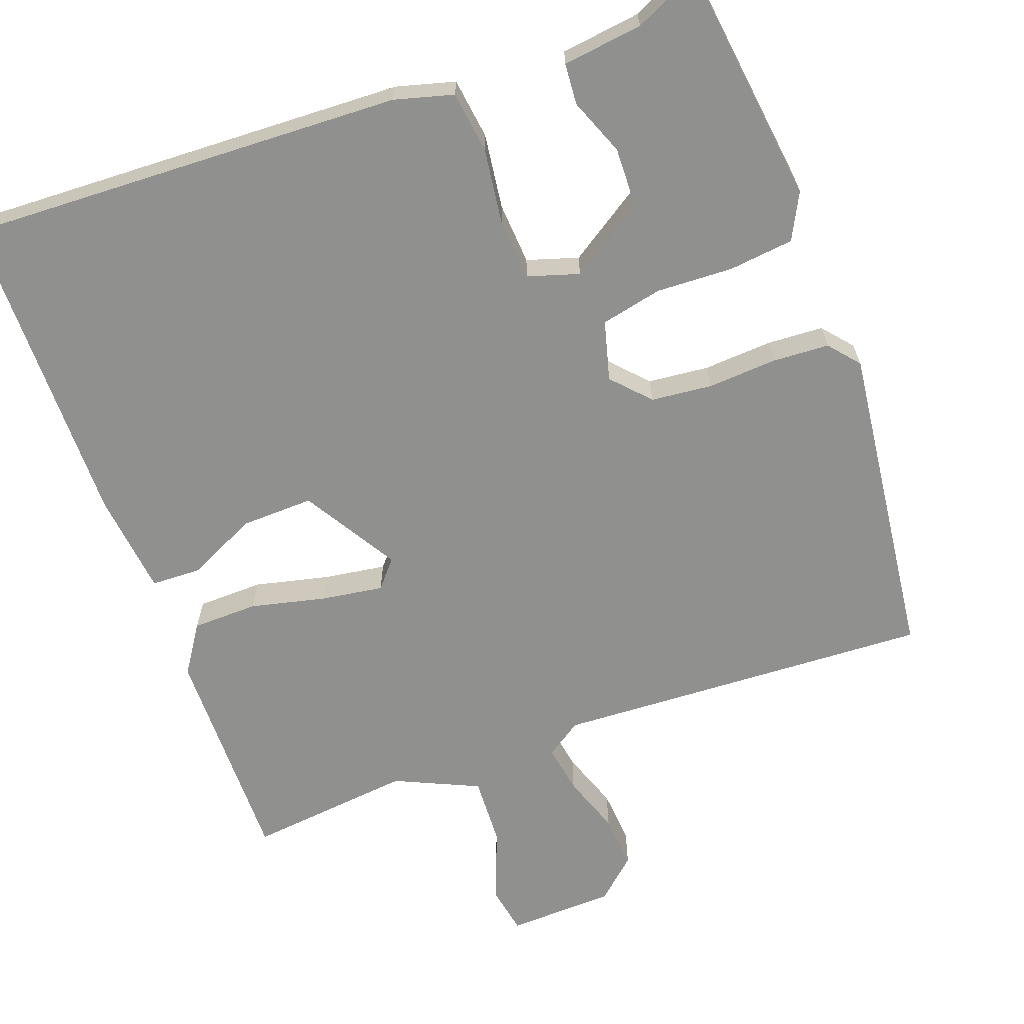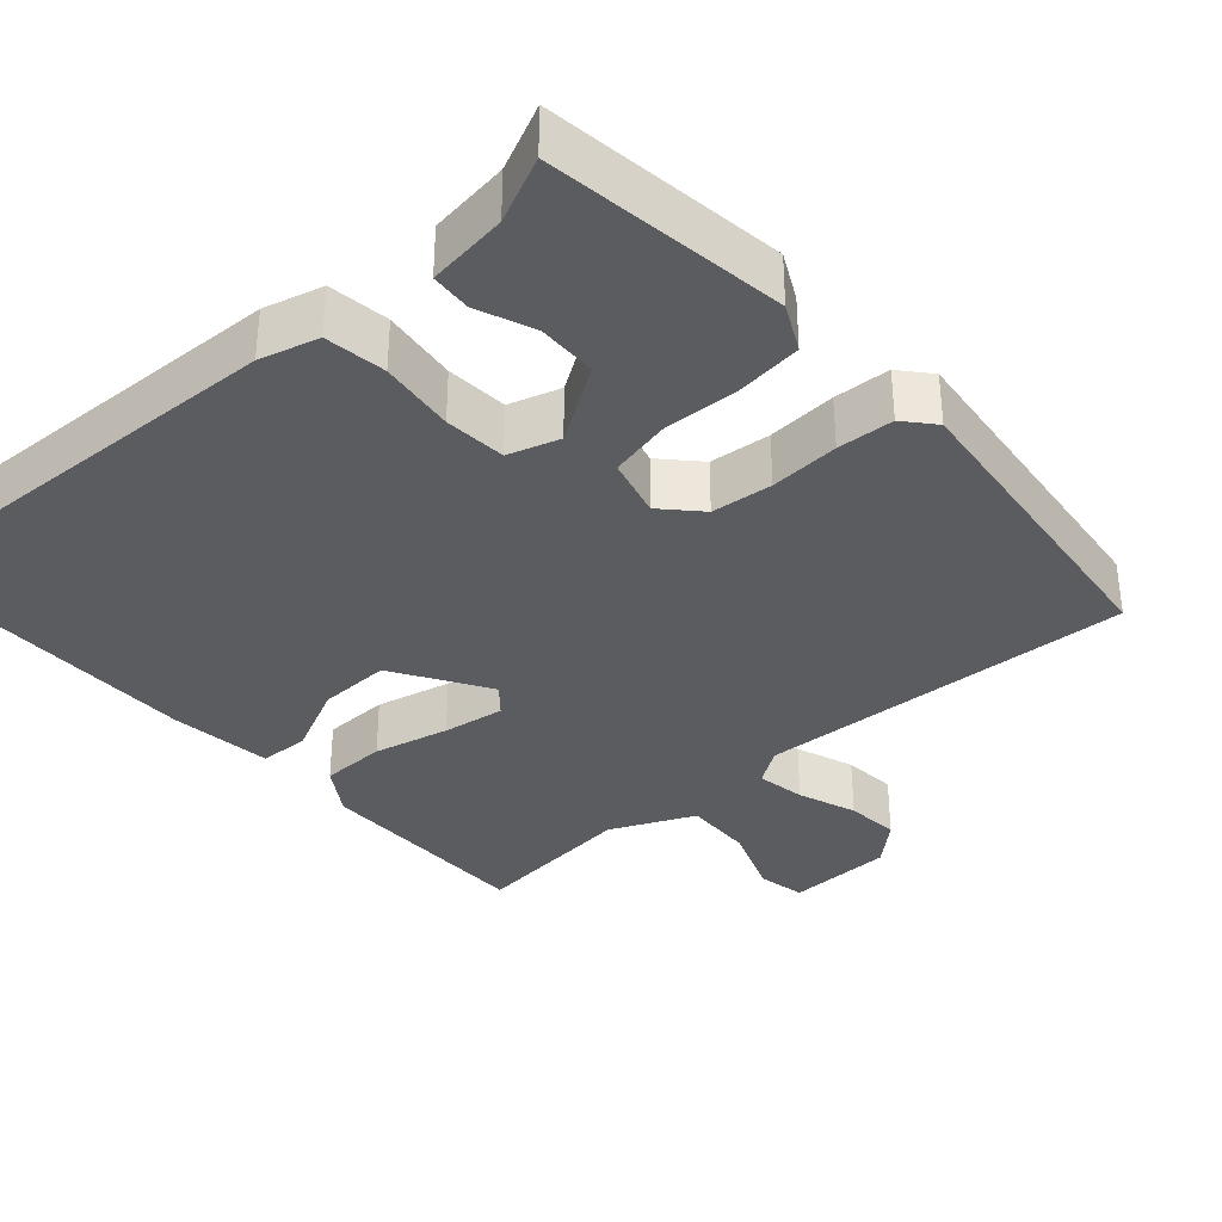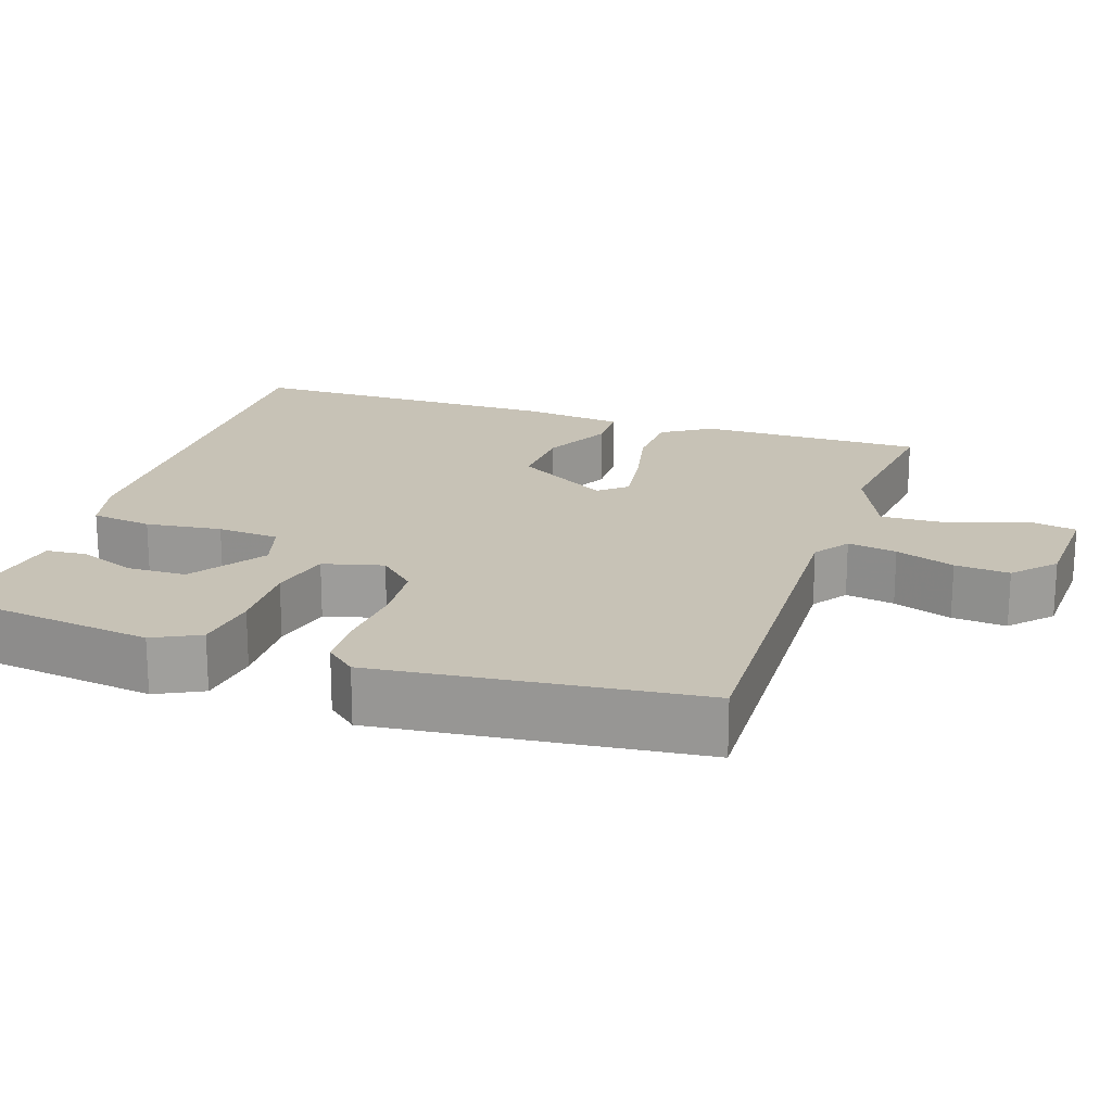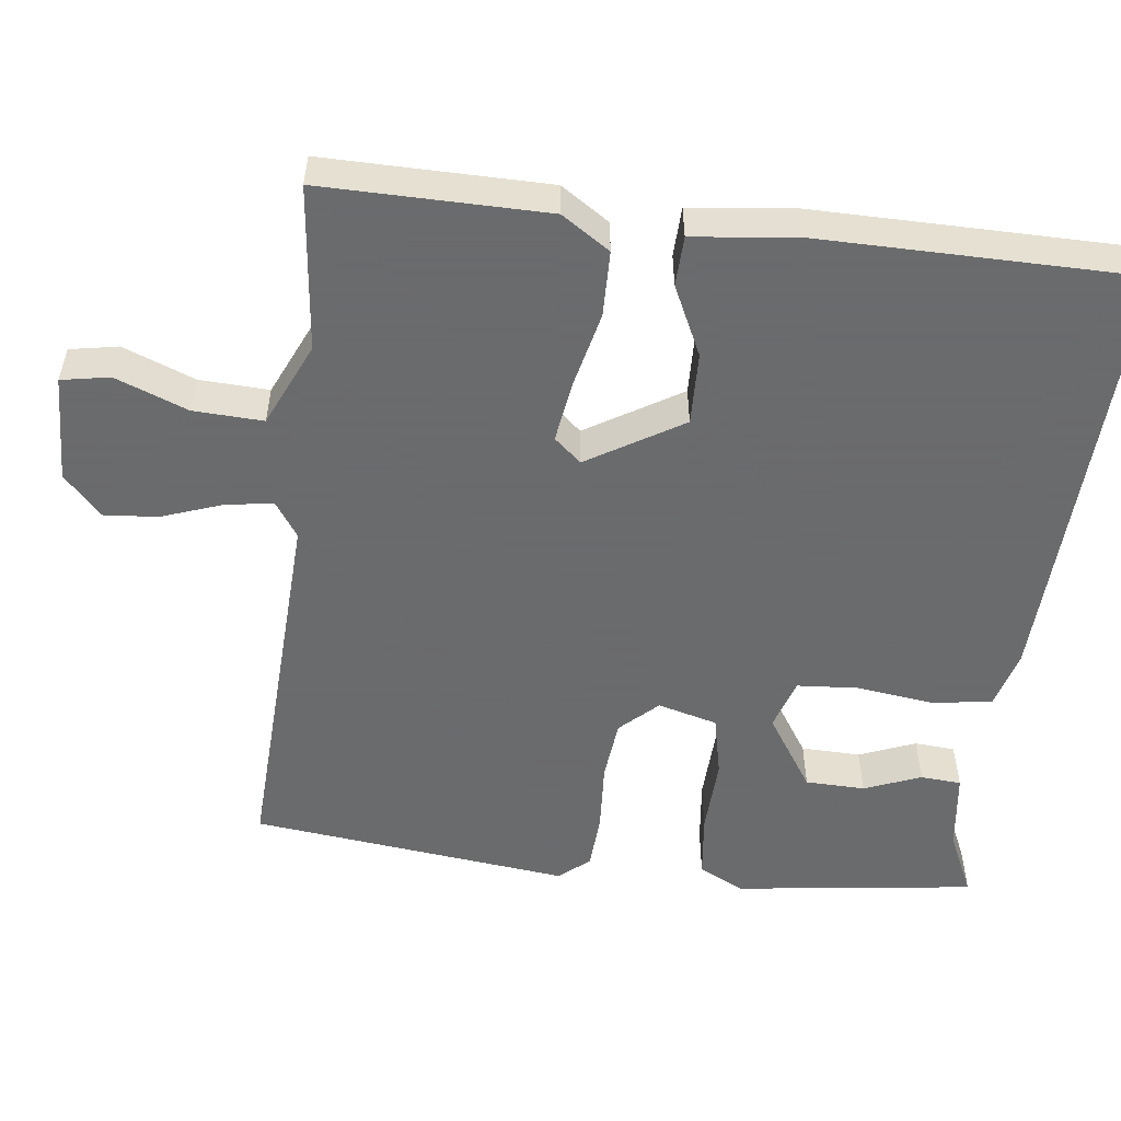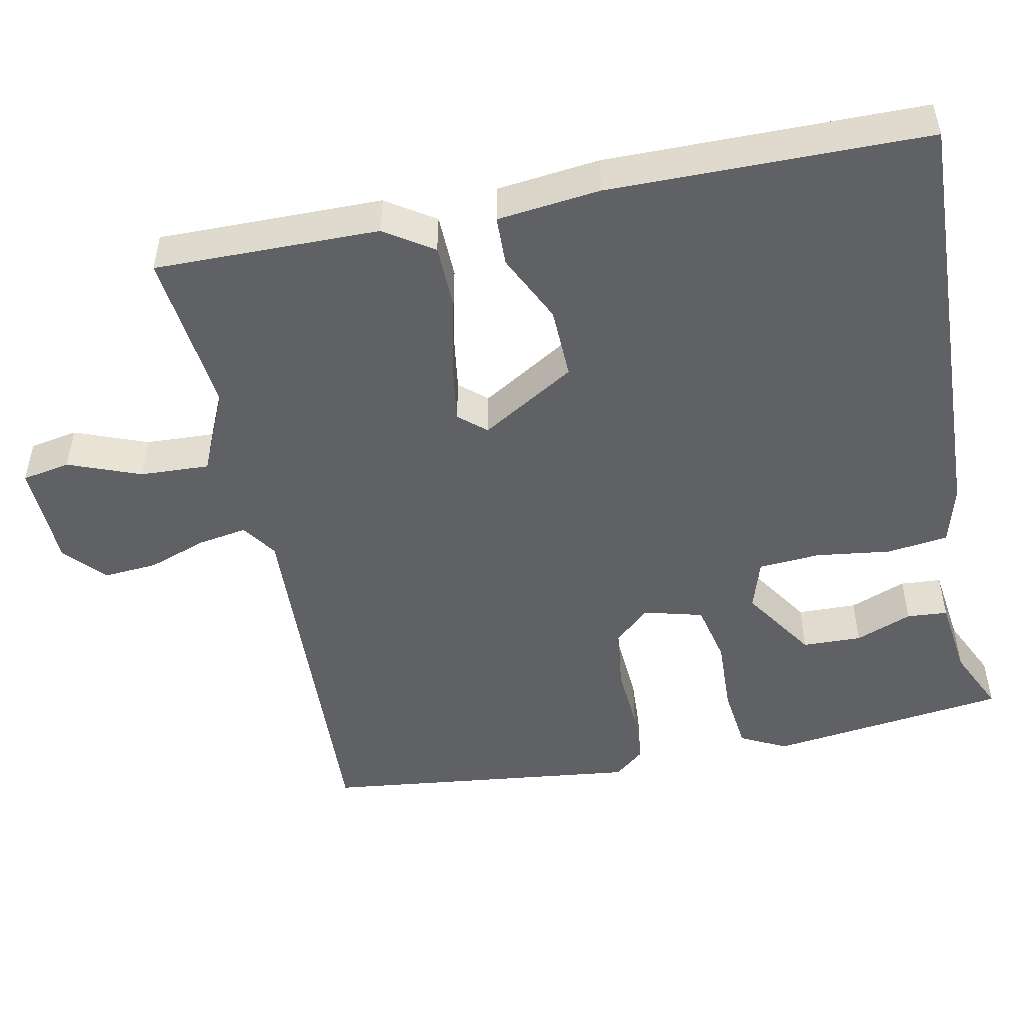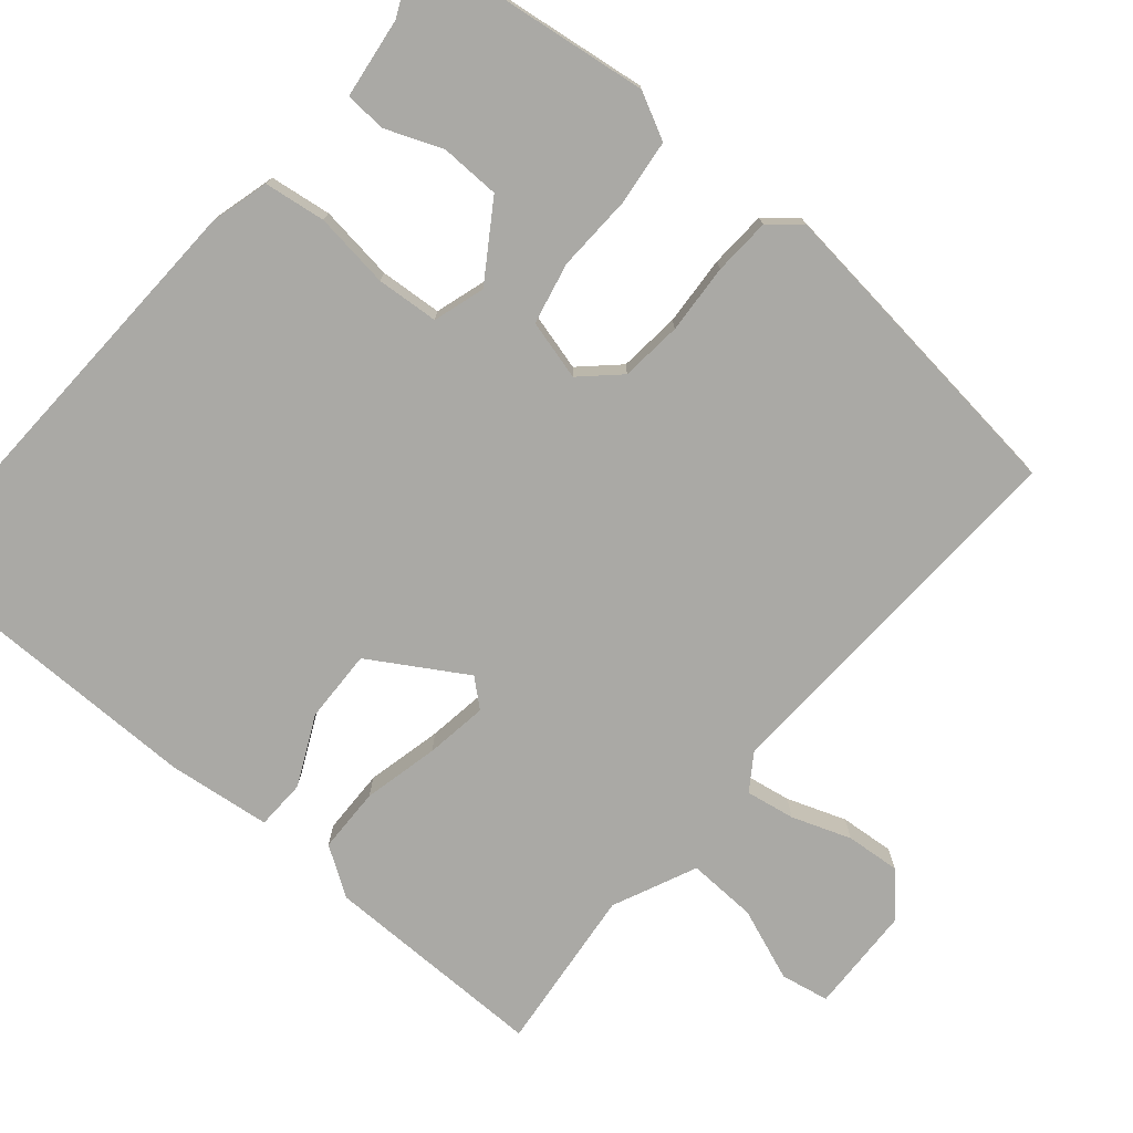
<metadata>
{"format":"obj","ext":"obj","renderer":"f3d","projection":"perspective","resolution":1024,"background":"white","views":[{"elev":-65.6,"azim":19.9,"up":"+Y"},{"elev":-34.8,"azim":41.6,"up":"+Y"},{"elev":19.2,"azim":108.9,"up":"+Y"},{"elev":-53.2,"azim":-97.0,"up":"+Y"},{"elev":-49.1,"azim":-78.6,"up":"+Y"},{"elev":-75.3,"azim":49.7,"up":"+Y"}]}
</metadata>
<code>
v -0.5 0.07 -0.5
v -0.498 0.07 -0.203
v -0.456 0.07 -0.139
v -0.369 0.07 -0.137
v -0.269 0.07 -0.16
v -0.187 0.07 -0.172
v -0.156 0.07 -0.136
v -0.232 0.07 -0.011
v -0.328 0.07 -0.014
v -0.42 0.07 -0.058
v -0.486 0.07 -0.056
v -0.502 0.07 0.08
v -0.5 0.07 0.5
v 0.083 0.07 0.478
v 0.161 0.07 0.457
v 0.172 0.07 0.376
v 0.159 0.07 0.276
v 0.165 0.07 0.194
v 0.233 0.07 0.173
v 0.332 0.07 0.238
v 0.334 0.07 0.317
v 0.304 0.07 0.392
v 0.308 0.07 0.446
v 0.414 0.07 0.46
v 0.5 0.07 0.5
v 0.542 0.07 0.182
v 0.511 0.07 0.121
v 0.425 0.07 0.111
v 0.323 0.07 0.115
v 0.242 0.07 0.097
v 0.221 0.07 0.018
v 0.267 0.07 -0.031
v 0.348 0.07 -0.039
v 0.44 0.07 -0.033
v 0.515 0.07 -0.037
v 0.549 0.07 -0.077
v 0.5 0.07 -0.5
v -0.001 0.07 -0.477
v -0.048 0.07 -0.509
v -0.037 0.07 -0.574
v -0.009 0.07 -0.652
v -0.003 0.07 -0.724
v -0.057 0.07 -0.773
v -0.199 0.07 -0.778
v -0.211 0.07 -0.714
v -0.174 0.07 -0.618
v -0.17 0.07 -0.526
v -0.281 0.07 -0.476
v -0.5 0 -0.5
v -0.498 0 -0.203
v -0.456 0 -0.139
v -0.369 0 -0.137
v -0.269 0 -0.16
v -0.187 0 -0.172
v -0.156 0 -0.136
v -0.232 0 -0.011
v -0.328 0 -0.014
v -0.42 0 -0.058
v -0.486 0 -0.056
v -0.502 0 0.08
v -0.5 0 0.5
v 0.083 0 0.478
v 0.161 0 0.457
v 0.172 0 0.376
v 0.159 0 0.276
v 0.165 0 0.194
v 0.233 0 0.173
v 0.332 0 0.238
v 0.334 0 0.317
v 0.304 0 0.392
v 0.308 0 0.446
v 0.414 0 0.46
v 0.5 0 0.5
v 0.542 0 0.182
v 0.511 0 0.121
v 0.425 0 0.111
v 0.323 0 0.115
v 0.242 0 0.097
v 0.221 0 0.018
v 0.267 0 -0.031
v 0.348 0 -0.039
v 0.44 0 -0.033
v 0.515 0 -0.037
v 0.549 0 -0.077
v 0.5 0 -0.5
v -0.001 0 -0.477
v -0.048 0 -0.509
v -0.037 0 -0.574
v -0.009 0 -0.652
v -0.003 0 -0.724
v -0.057 0 -0.773
v -0.199 0 -0.778
v -0.211 0 -0.714
v -0.174 0 -0.618
v -0.17 0 -0.526
v -0.281 0 -0.476
f 44 45 46
f 43 44 46
f 42 43 46
f 41 42 46
f 40 41 46
f 39 40 46 47
f 38 39 47 48
f 36 37 38
f 35 36 38
f 34 35 38
f 33 34 38
f 32 33 38 48
f 27 28 29
f 26 27 29
f 25 26 29
f 24 25 29
f 21 22 23 24
f 20 21 24
f 20 24 29
f 19 20 29 30
f 15 16 17
f 14 15 17
f 13 14 17
f 12 13 17
f 11 12 17
f 10 11 17
f 9 10 17
f 8 9 17 18
f 19 30 31
f 18 19 31
f 8 18 31
f 7 8 31
f 3 4 5
f 2 3 5 6
f 48 1 2 6
f 31 32 48
f 7 31 48
f 6 7 48
f 94 93 92
f 94 92 91
f 94 91 90
f 94 90 89
f 94 89 88
f 95 94 88 87
f 96 95 87 86
f 86 85 84
f 86 84 83
f 86 83 82
f 86 82 81
f 96 86 81 80
f 77 76 75
f 77 75 74
f 77 74 73
f 77 73 72
f 72 71 70 69
f 72 69 68
f 77 72 68
f 78 77 68 67
f 65 64 63
f 65 63 62
f 65 62 61
f 65 61 60
f 65 60 59
f 65 59 58
f 65 58 57
f 66 65 57 56
f 79 78 67
f 79 67 66
f 79 66 56
f 79 56 55
f 53 52 51
f 54 53 51 50
f 54 50 49 96
f 96 80 79
f 96 79 55
f 96 55 54
f 1 49 50 2
f 2 50 51 3
f 3 51 52 4
f 4 52 53 5
f 5 53 54 6
f 6 54 55 7
f 7 55 56 8
f 8 56 57 9
f 9 57 58 10
f 10 58 59 11
f 11 59 60 12
f 12 60 61 13
f 13 61 62 14
f 14 62 63 15
f 15 63 64 16
f 16 64 65 17
f 17 65 66 18
f 18 66 67 19
f 19 67 68 20
f 20 68 69 21
f 21 69 70 22
f 22 70 71 23
f 23 71 72 24
f 24 72 73 25
f 25 73 74 26
f 26 74 75 27
f 27 75 76 28
f 28 76 77 29
f 29 77 78 30
f 30 78 79 31
f 31 79 80 32
f 32 80 81 33
f 33 81 82 34
f 34 82 83 35
f 35 83 84 36
f 36 84 85 37
f 37 85 86 38
f 38 86 87 39
f 39 87 88 40
f 40 88 89 41
f 41 89 90 42
f 42 90 91 43
f 43 91 92 44
f 44 92 93 45
f 45 93 94 46
f 46 94 95 47
f 47 95 96 48
f 48 96 49 1

</code>
